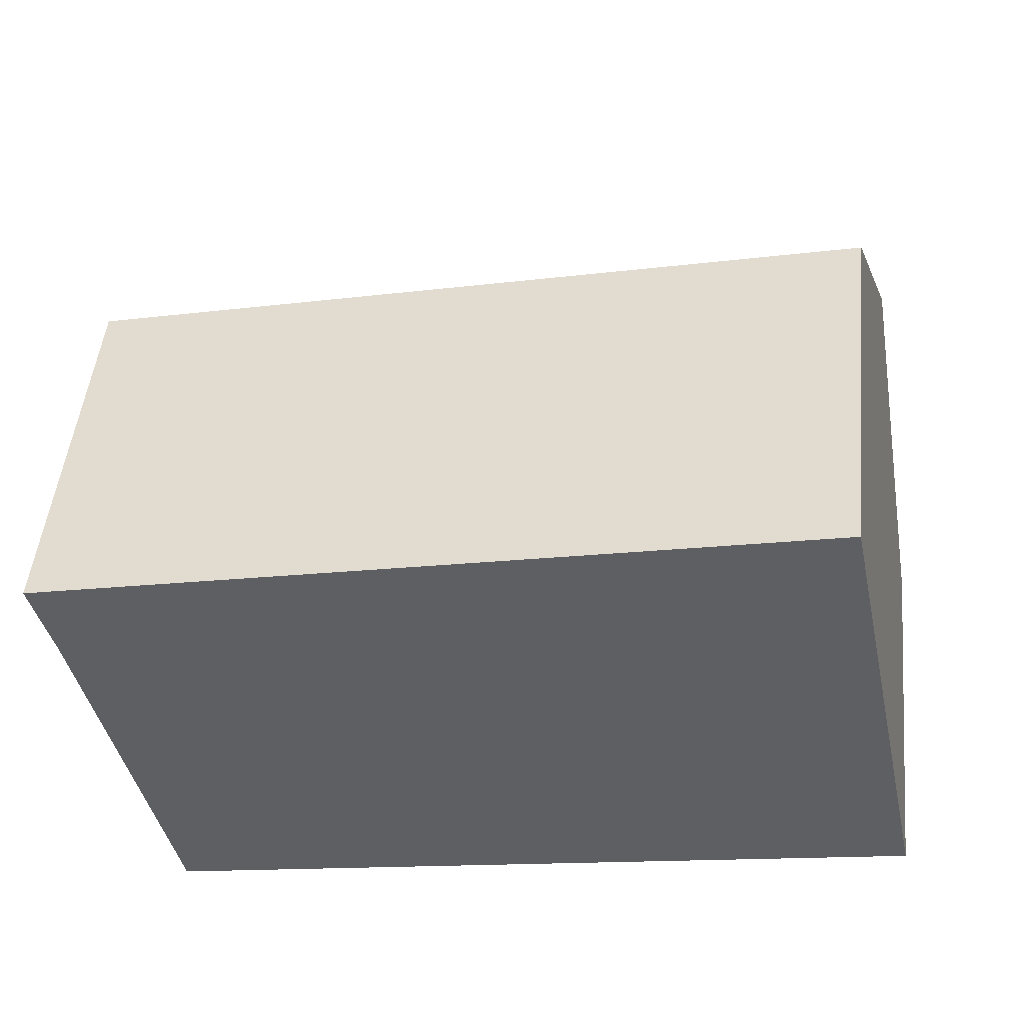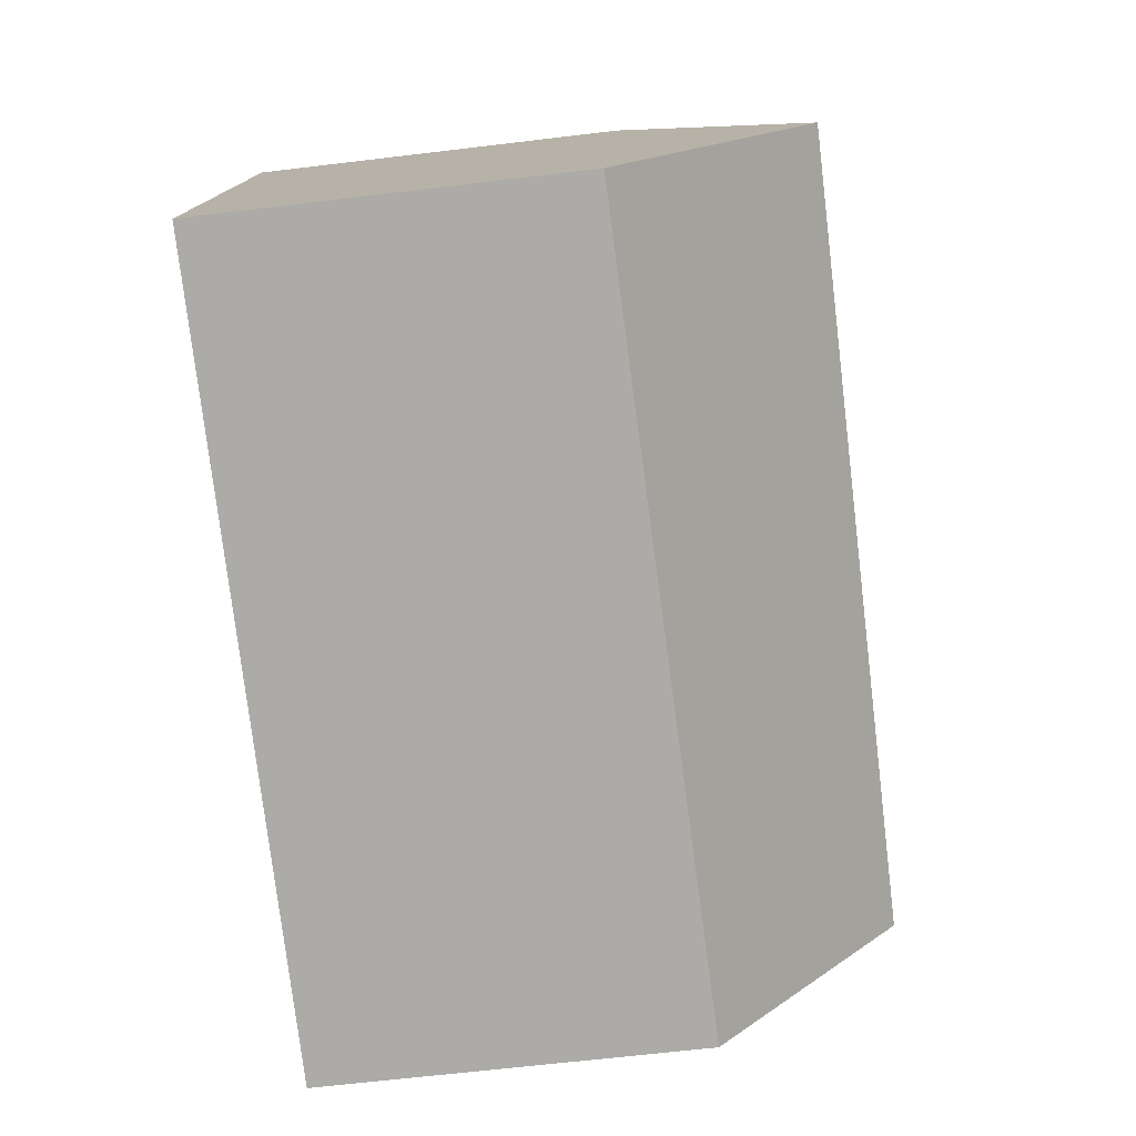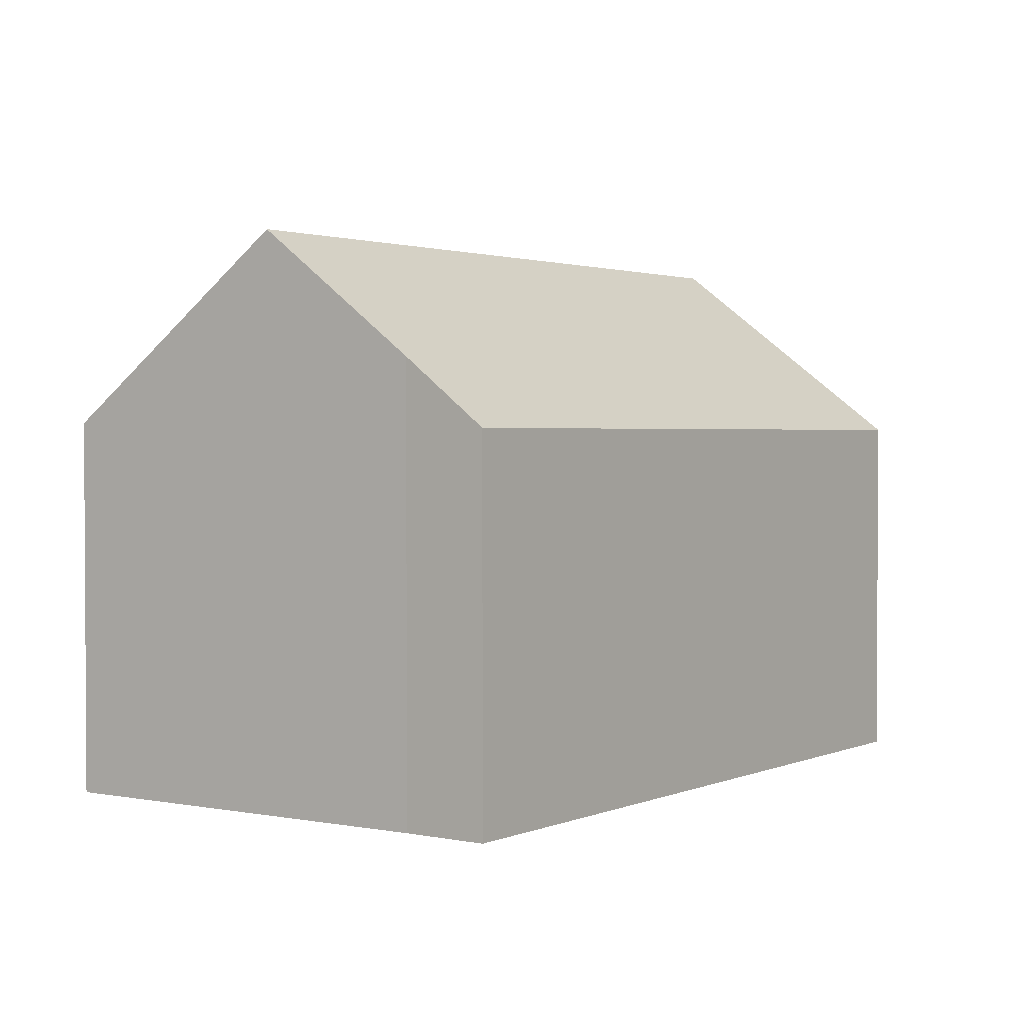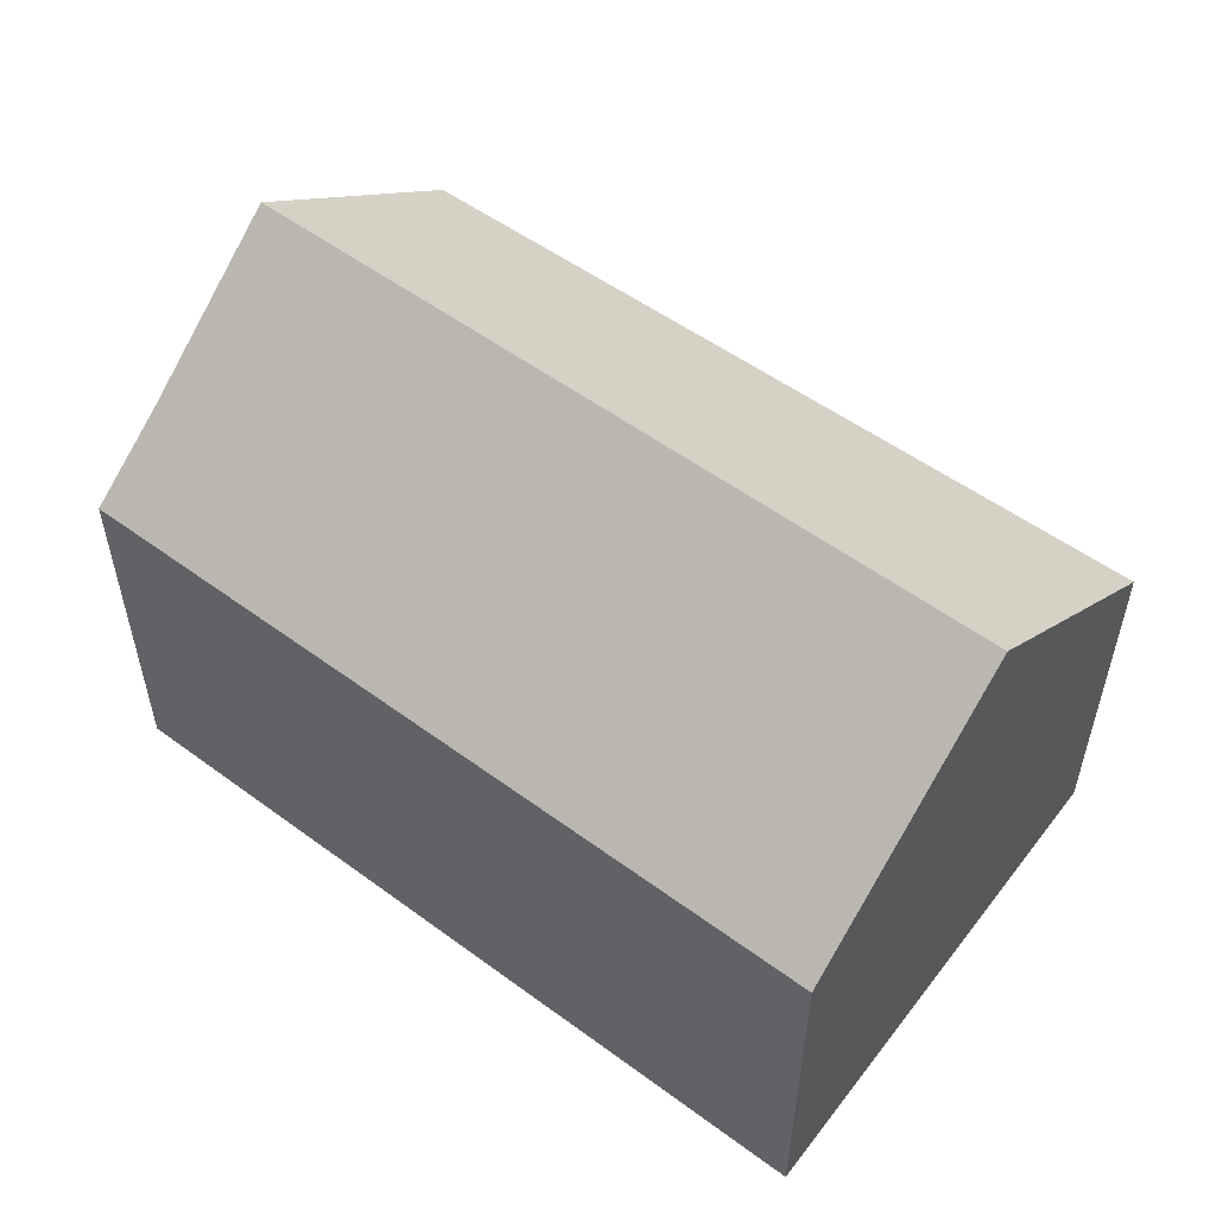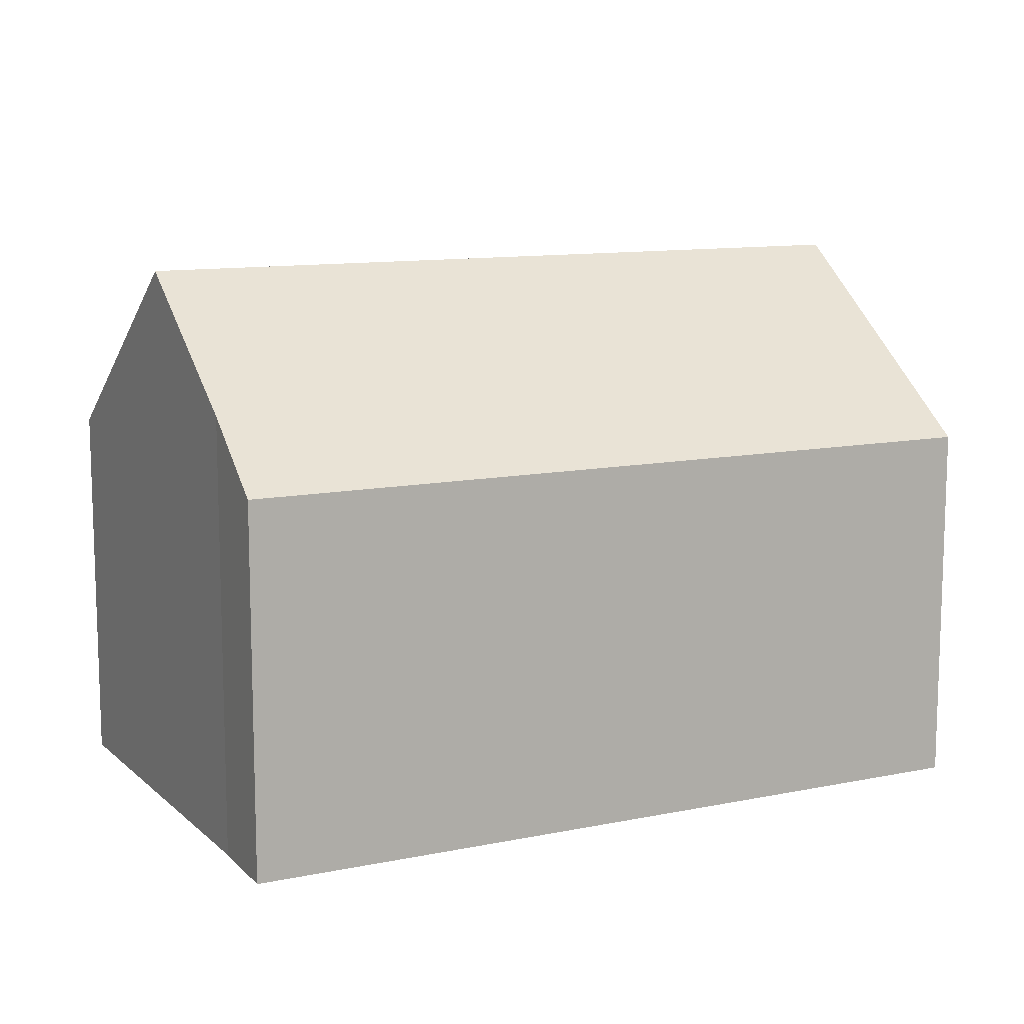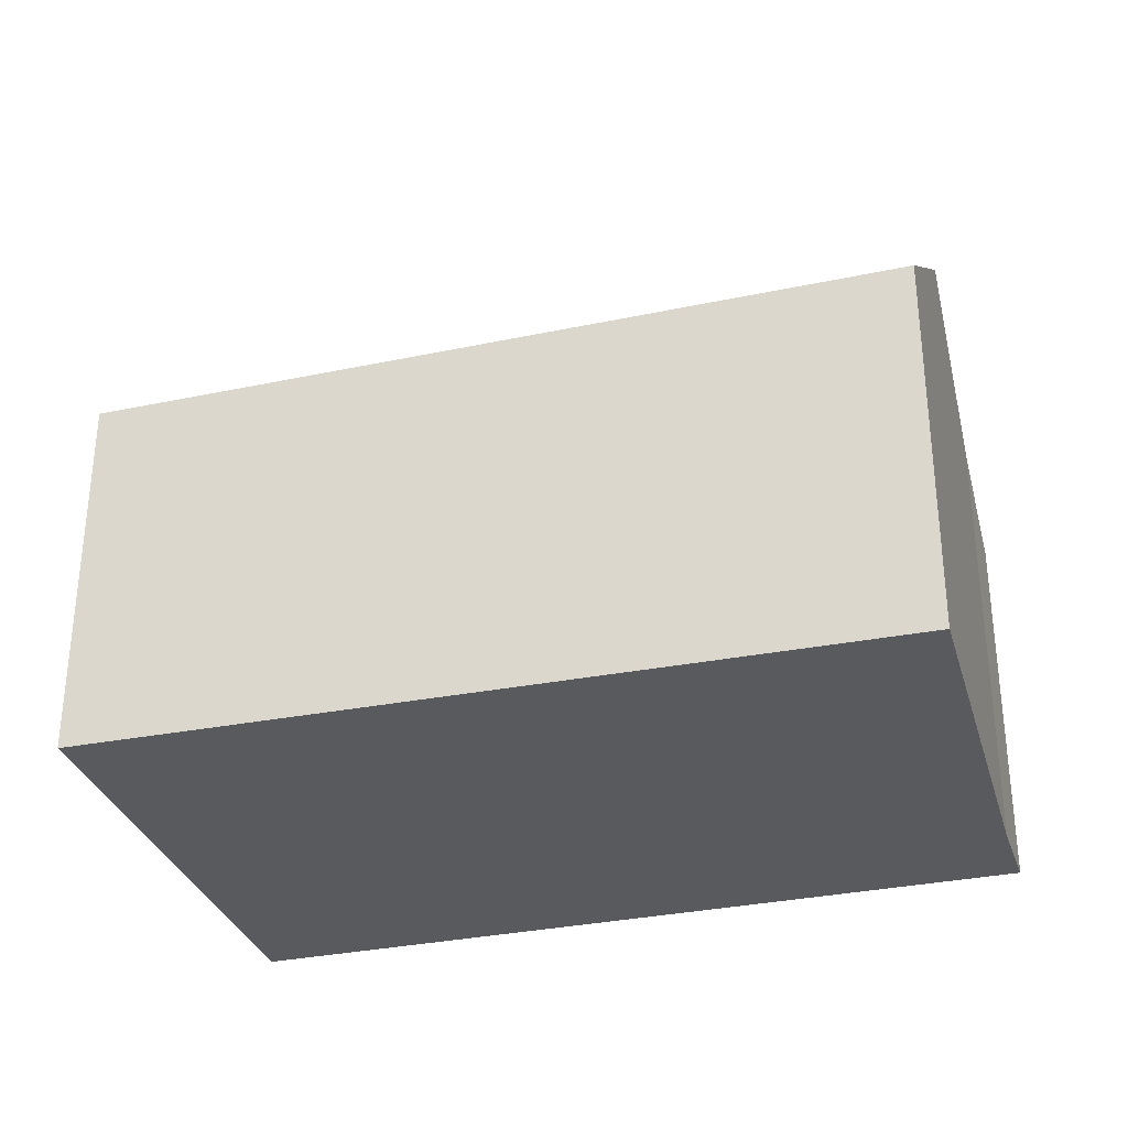
<metadata>
{"format":"obj","ext":"obj","renderer":"f3d","projection":"perspective","resolution":1024,"background":"white","views":[{"elev":49.4,"azim":5.9,"up":"+Z"},{"elev":-64.8,"azim":96.9,"up":"+Z"},{"elev":2.0,"azim":-67.6,"up":"+Y"},{"elev":54.7,"azim":24.9,"up":"+Y"},{"elev":11.3,"azim":-39.6,"up":"+Y"},{"elev":-31.7,"azim":-176.3,"up":"+Y"}]}
</metadata>
<code>
v  1.131 11.66 -5.118
v  16.11 7.721 3.728
v  17.19 11.66 -1.401
v  1.678 7.722 0.388
v  0.431 9.079 -1.754
v  0 7.721 4.728e-16
v  18.29 7.646 -6.629
v  18.31 7.565 -6.735
v  13.53 7.646 -7.73
v  2.166 7.841 -10.1
v  0 0 0
v  16.11 -2.283e-16 3.728
v  1.678 -2.376e-17 0.388
v  17.19 8.579e-17 -1.401
v  18.31 4.124e-16 -6.735
v  18.29 4.059e-16 -6.629
v  13.53 4.733e-16 -7.73
v  2.166 6.181e-16 -10.1
v  0.431 1.074e-16 -1.754
v  1.131 3.134e-16 -5.118
g defaultobject
f 1 2 3
f 2 1 4
f 4 1 5
f 4 5 6
f 7 1 3
f 1 7 8
f 1 8 9
f 1 9 10
f 11 4 6
f 4 11 2
f 2 11 12
f 12 11 13
f 12 3 2
f 3 12 7
f 7 12 14
f 7 14 8
f 8 14 15
f 15 14 16
f 15 9 8
f 9 15 10
f 10 15 17
f 10 17 18
f 19 6 5
f 6 19 11
f 10 5 1
f 5 10 18
f 5 18 19
f 19 18 20
f 13 14 12
f 14 13 11
f 14 11 16
f 16 11 19
f 16 19 20
f 16 20 15
f 15 20 17
f 17 20 18

</code>
